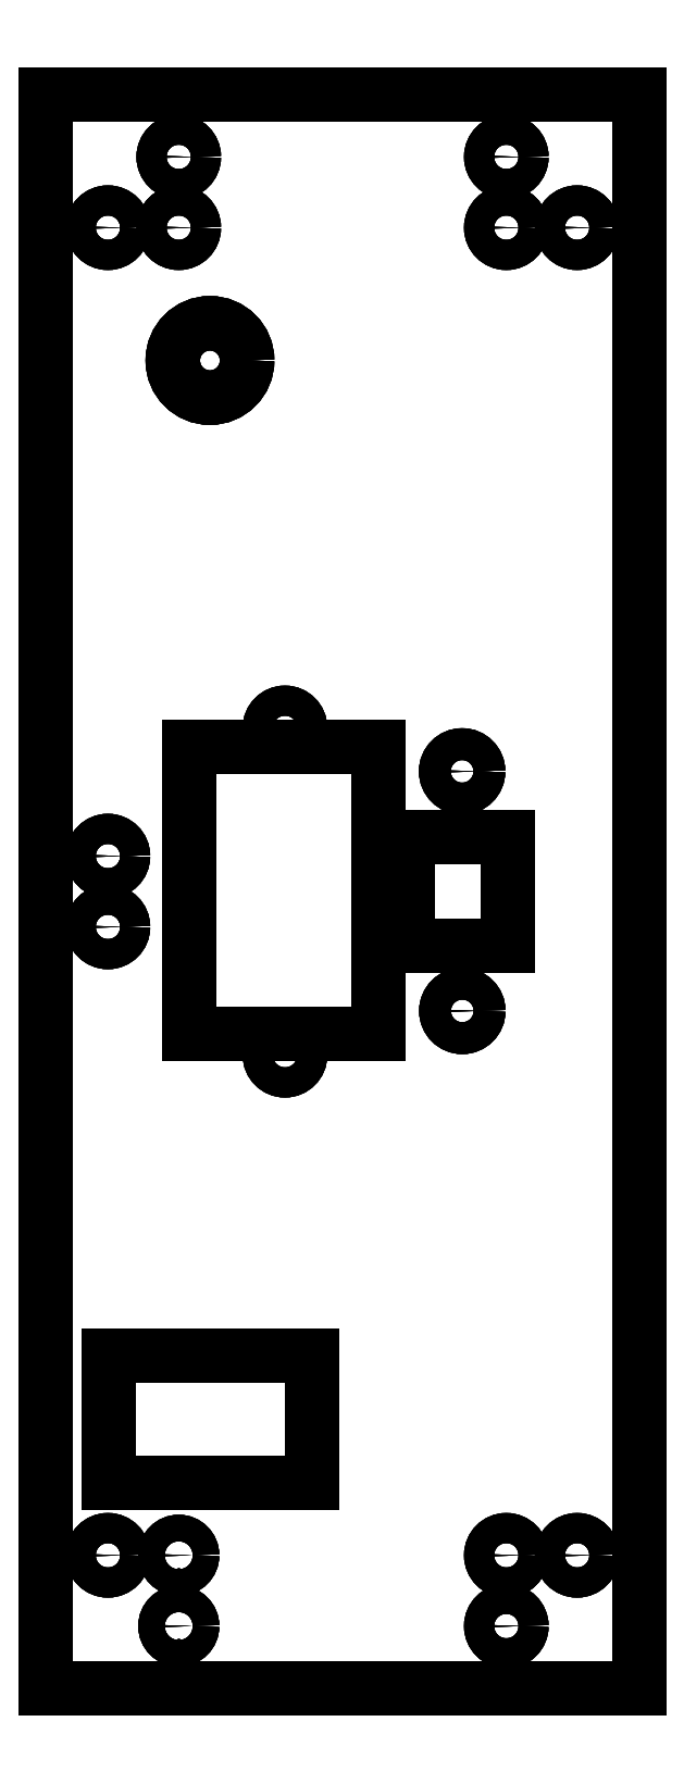
<metadata>
{"format":"dxf","ext":"dxf","renderer":"ezdxf+matplotlib","layout":"modelspace","background":"white","min_lineweight":24,"dpi":150}
</metadata>
<code>
0
SECTION
2
ENTITIES
0
LINE
8
Extrude289
10
70
20
233
30
-3
11
70
21
233
31
-1.554e-14
0
LINE
8
Extrude289
10
70
20
53
30
-3
11
70
21
53
31
-1.554e-14
0
LINE
8
Extrude289
10
70
20
233
30
-3
11
70
21
53
31
-3
0
LINE
8
Extrude289
10
70
20
233
30
-1.554e-14
11
70
21
53
31
-1.554e-14
0
LINE
8
Extrude289
10
70
20
53
30
-3
11
70
21
53
31
-1.554e-14
0
LINE
8
Extrude289
10
3
20
53
30
-3
11
3
21
53
31
-6.661e-16
0
LINE
8
Extrude289
10
70
20
53
30
-3
11
3
21
53
31
-3
0
LINE
8
Extrude289
10
70
20
53
30
-1.554e-14
11
3
21
53
31
-6.661e-16
0
LINE
8
Extrude289
10
3
20
53
30
-3
11
3
21
53
31
-6.661e-16
0
LINE
8
Extrude289
10
3
20
233
30
-3
11
3
21
233
31
-6.661e-16
0
LINE
8
Extrude289
10
3
20
53
30
-3
11
3
21
233
31
-3
0
LINE
8
Extrude289
10
3
20
53
30
-6.661e-16
11
3
21
233
31
-6.661e-16
0
LINE
8
Extrude289
10
3
20
233
30
-3
11
3
21
233
31
-6.661e-16
0
LINE
8
Extrude289
10
70
20
233
30
-3
11
70
21
233
31
-1.554e-14
0
LINE
8
Extrude289
10
3
20
233
30
-3
11
70
21
233
31
-3
0
LINE
8
Extrude289
10
3
20
233
30
-6.661e-16
11
70
21
233
31
-1.554e-14
0
LINE
8
Extrude289
10
40.59
20
159.3
30
-3
11
40.59
21
159.3
31
-9.014e-15
0
LINE
8
Extrude289
10
40.59
20
126.9
30
-3
11
40.59
21
126.9
31
-9.014e-15
0
LINE
8
Extrude289
10
40.59
20
159.3
30
-3
11
40.59
21
126.9
31
-3
0
LINE
8
Extrude289
10
40.59
20
159.3
30
-9.014e-15
11
40.59
21
126.9
31
-9.014e-15
0
LINE
8
Extrude289
10
40.59
20
126.9
30
-3
11
40.59
21
126.9
31
-9.014e-15
0
LINE
8
Extrude289
10
19.19
20
126.9
30
-3
11
19.19
21
126.9
31
-4.262e-15
0
LINE
8
Extrude289
10
40.59
20
126.9
30
-3
11
19.19
21
126.9
31
-3
0
LINE
8
Extrude289
10
40.59
20
126.9
30
-9.014e-15
11
19.19
21
126.9
31
-4.262e-15
0
LINE
8
Extrude289
10
19.19
20
126.9
30
-3
11
19.19
21
126.9
31
-4.262e-15
0
LINE
8
Extrude289
10
19.19
20
159.3
30
-3
11
19.19
21
159.3
31
-4.262e-15
0
LINE
8
Extrude289
10
19.19
20
126.9
30
-3
11
19.19
21
159.3
31
-3
0
LINE
8
Extrude289
10
19.19
20
126.9
30
-4.262e-15
11
19.19
21
159.3
31
-4.262e-15
0
LINE
8
Extrude289
10
19.19
20
159.3
30
-3
11
19.19
21
159.3
31
-4.262e-15
0
LINE
8
Extrude289
10
40.59
20
159.3
30
-3
11
40.59
21
159.3
31
-9.014e-15
0
LINE
8
Extrude289
10
19.19
20
159.3
30
-3
11
40.59
21
159.3
31
-3
0
LINE
8
Extrude289
10
19.19
20
159.3
30
-4.262e-15
11
40.59
21
159.3
31
-9.014e-15
0
LINE
8
Extrude289
10
33.03
20
90.58
30
-3
11
33.03
21
90.58
31
-7.335e-15
0
LINE
8
Extrude289
10
33.03
20
76.18
30
-3
11
33.03
21
76.18
31
-7.335e-15
0
LINE
8
Extrude289
10
33.03
20
90.58
30
-3
11
33.03
21
76.18
31
-3
0
LINE
8
Extrude289
10
33.03
20
90.58
30
-7.335e-15
11
33.03
21
76.18
31
-7.335e-15
0
LINE
8
Extrude289
10
33.03
20
76.18
30
-3
11
33.03
21
76.18
31
-7.335e-15
0
LINE
8
Extrude289
10
10.13
20
76.18
30
-3
11
10.13
21
76.18
31
-2.25e-15
0
LINE
8
Extrude289
10
33.03
20
76.18
30
-3
11
10.13
21
76.18
31
-3
0
LINE
8
Extrude289
10
33.03
20
76.18
30
-7.335e-15
11
10.13
21
76.18
31
-2.25e-15
0
LINE
8
Extrude289
10
10.13
20
76.18
30
-3
11
10.13
21
76.18
31
-2.25e-15
0
LINE
8
Extrude289
10
10.13
20
90.58
30
-3
11
10.13
21
90.58
31
-2.25e-15
0
LINE
8
Extrude289
10
10.13
20
76.18
30
-3
11
10.13
21
90.58
31
-3
0
LINE
8
Extrude289
10
10.13
20
76.18
30
-2.25e-15
11
10.13
21
90.58
31
-2.25e-15
0
LINE
8
Extrude289
10
10.13
20
90.58
30
-3
11
10.13
21
90.58
31
-2.25e-15
0
LINE
8
Extrude289
10
33.03
20
90.58
30
-3
11
33.03
21
90.58
31
-7.335e-15
0
LINE
8
Extrude289
10
10.13
20
90.58
30
-3
11
33.03
21
90.58
31
-3
0
LINE
8
Extrude289
10
10.13
20
90.58
30
-2.25e-15
11
33.03
21
90.58
31
-7.335e-15
0
LINE
8
Extrude289
10
55.13
20
149.1
30
-3
11
55.13
21
149.1
31
-1.224e-14
0
LINE
8
Extrude289
10
55.13
20
136.9
30
-3
11
55.13
21
136.9
31
-1.224e-14
0
LINE
8
Extrude289
10
55.13
20
149.1
30
-3
11
55.13
21
136.9
31
-3
0
LINE
8
Extrude289
10
55.13
20
149.1
30
-1.224e-14
11
55.13
21
136.9
31
-1.224e-14
0
LINE
8
Extrude289
10
55.13
20
136.9
30
-3
11
55.13
21
136.9
31
-1.224e-14
0
LINE
8
Extrude289
10
43.93
20
136.9
30
-3
11
43.93
21
136.9
31
-9.754e-15
0
LINE
8
Extrude289
10
55.13
20
136.9
30
-3
11
43.93
21
136.9
31
-3
0
LINE
8
Extrude289
10
55.13
20
136.9
30
-1.224e-14
11
43.93
21
136.9
31
-9.754e-15
0
LINE
8
Extrude289
10
43.93
20
136.9
30
-3
11
43.93
21
136.9
31
-9.754e-15
0
LINE
8
Extrude289
10
43.93
20
149.1
30
-3
11
43.93
21
149.1
31
-9.754e-15
0
LINE
8
Extrude289
10
43.93
20
136.9
30
-3
11
43.93
21
149.1
31
-3
0
LINE
8
Extrude289
10
43.93
20
136.9
30
-9.754e-15
11
43.93
21
149.1
31
-9.754e-15
0
LINE
8
Extrude289
10
43.93
20
149.1
30
-3
11
43.93
21
149.1
31
-9.754e-15
0
LINE
8
Extrude289
10
55.13
20
149.1
30
-3
11
55.13
21
149.1
31
-1.224e-14
0
LINE
8
Extrude289
10
43.93
20
149.1
30
-3
11
55.13
21
149.1
31
-3
0
LINE
8
Extrude289
10
43.93
20
149.1
30
-9.754e-15
11
55.13
21
149.1
31
-1.224e-14
0
LINE
8
Extrude289
10
21.52
20
198.8
30
-3
11
21.52
21
198.8
31
-4.779e-15
0
LINE
8
Extrude289
10
21.52
20
198.8
30
-3
11
21.52
21
198.8
31
-4.779e-15
0
CIRCLE
8
Extrude289
10
21.52
20
203
40
4.2
0
CIRCLE
8
Extrude289
10
21.52
20
203
40
4.2
0
LINE
8
Extrude289
10
50.01
20
154.8
30
-3
11
50.01
21
154.8
31
-1.11e-14
0
LINE
8
Extrude289
10
50.01
20
154.8
30
-3
11
50.01
21
154.8
31
-1.11e-14
0
CIRCLE
8
Extrude289
10
50.01
20
156.6
40
1.8
0
CIRCLE
8
Extrude289
10
50.01
20
156.6
40
1.8
0
LINE
8
Extrude289
10
50.03
20
127.7
30
-3
11
50.03
21
127.7
31
-1.111e-14
0
LINE
8
Extrude289
10
50.03
20
127.7
30
-3
11
50.03
21
127.7
31
-1.111e-14
0
CIRCLE
8
Extrude289
10
50.03
20
129.5
40
1.8
0
CIRCLE
8
Extrude289
10
50.03
20
129.5
40
1.8
0
LINE
8
Extrude289
10
63
20
66.3
30
-3
11
63
21
66.3
31
-1.399e-14
0
LINE
8
Extrude289
10
63
20
66.3
30
-3
11
63
21
66.3
31
-1.399e-14
0
CIRCLE
8
Extrude289
10
63
20
68
40
1.7
0
CIRCLE
8
Extrude289
10
63
20
68
40
1.7
0
LINE
8
Extrude289
10
55
20
66.3
30
-3
11
55
21
66.3
31
-1.221e-14
0
LINE
8
Extrude289
10
55
20
66.3
30
-3
11
55
21
66.3
31
-1.221e-14
0
CIRCLE
8
Extrude289
10
55
20
68
40
1.7
0
CIRCLE
8
Extrude289
10
55
20
68
40
1.7
0
LINE
8
Extrude289
10
55
20
58.3
30
-3
11
55
21
58.3
31
-1.221e-14
0
LINE
8
Extrude289
10
55
20
58.3
30
-3
11
55
21
58.3
31
-1.221e-14
0
CIRCLE
8
Extrude289
10
55
20
60
40
1.7
0
CIRCLE
8
Extrude289
10
55
20
60
40
1.7
0
LINE
8
Extrude289
10
30
20
122.8
30
-3
11
30
21
122.8
31
-6.661e-15
0
LINE
8
Extrude289
10
30
20
122.8
30
-3
11
30
21
122.8
31
-6.661e-15
0
CIRCLE
8
Extrude289
10
30
20
124.5
40
1.7
0
CIRCLE
8
Extrude289
10
30
20
124.5
40
1.7
0
LINE
8
Extrude289
10
10
20
66.3
30
-3
11
10
21
66.3
31
-2.22e-15
0
LINE
8
Extrude289
10
10
20
66.3
30
-3
11
10
21
66.3
31
-2.22e-15
0
CIRCLE
8
Extrude289
10
10
20
68
40
1.7
0
CIRCLE
8
Extrude289
10
10
20
68
40
1.7
0
LINE
8
Extrude289
10
63
20
216.3
30
-3
11
63
21
216.3
31
-1.399e-14
0
LINE
8
Extrude289
10
63
20
216.3
30
-3
11
63
21
216.3
31
-1.399e-14
0
CIRCLE
8
Extrude289
10
63
20
218
40
1.7
0
CIRCLE
8
Extrude289
10
63
20
218
40
1.7
0
LINE
8
Extrude289
10
55
20
216.3
30
-3
11
55
21
216.3
31
-1.221e-14
0
LINE
8
Extrude289
10
55
20
216.3
30
-3
11
55
21
216.3
31
-1.221e-14
0
CIRCLE
8
Extrude289
10
55
20
218
40
1.7
0
CIRCLE
8
Extrude289
10
55
20
218
40
1.7
0
LINE
8
Extrude289
10
55
20
224.3
30
-3
11
55
21
224.3
31
-1.221e-14
0
LINE
8
Extrude289
10
55
20
224.3
30
-3
11
55
21
224.3
31
-1.221e-14
0
CIRCLE
8
Extrude289
10
55
20
226
40
1.7
0
CIRCLE
8
Extrude289
10
55
20
226
40
1.7
0
LINE
8
Extrude289
10
30
20
159.8
30
-3
11
30
21
159.8
31
-6.661e-15
0
LINE
8
Extrude289
10
30
20
159.8
30
-3
11
30
21
159.8
31
-6.661e-15
0
CIRCLE
8
Extrude289
10
30
20
161.5
40
1.7
0
CIRCLE
8
Extrude289
10
30
20
161.5
40
1.7
0
LINE
8
Extrude289
10
10
20
145.3
30
-3
11
10
21
145.3
31
-2.22e-15
0
LINE
8
Extrude289
10
10
20
145.3
30
-3
11
10
21
145.3
31
-2.22e-15
0
CIRCLE
8
Extrude289
10
10
20
147
40
1.7
0
CIRCLE
8
Extrude289
10
10
20
147
40
1.7
0
LINE
8
Extrude289
10
10
20
137.3
30
-3
11
10
21
137.3
31
-2.22e-15
0
LINE
8
Extrude289
10
10
20
137.3
30
-3
11
10
21
137.3
31
-2.22e-15
0
CIRCLE
8
Extrude289
10
10
20
139
40
1.7
0
CIRCLE
8
Extrude289
10
10
20
139
40
1.7
0
LINE
8
Extrude289
10
10
20
216.3
30
-3
11
10
21
216.3
31
-2.22e-15
0
LINE
8
Extrude289
10
10
20
216.3
30
-3
11
10
21
216.3
31
-2.22e-15
0
CIRCLE
8
Extrude289
10
10
20
218
40
1.7
0
CIRCLE
8
Extrude289
10
10
20
218
40
1.7
0
LINE
8
Extrude289
10
18
20
216.3
30
-3
11
18
21
216.3
31
-3.997e-15
0
LINE
8
Extrude289
10
18
20
216.3
30
-3
11
18
21
216.3
31
-3.997e-15
0
CIRCLE
8
Extrude289
10
18
20
218
40
1.7
0
CIRCLE
8
Extrude289
10
18
20
218
40
1.7
0
LINE
8
Extrude289
10
18
20
224.3
30
-3
11
18
21
224.3
31
-3.997e-15
0
LINE
8
Extrude289
10
18
20
224.3
30
-3
11
18
21
224.3
31
-3.997e-15
0
CIRCLE
8
Extrude289
10
18
20
226
40
1.7
0
CIRCLE
8
Extrude289
10
18
20
226
40
1.7
0
LINE
8
Extrude289
10
18
20
66.5
30
-3
11
18
21
66.5
31
-3.997e-15
0
LINE
8
Extrude289
10
18
20
66.5
30
-3
11
18
21
66.5
31
-3.997e-15
0
CIRCLE
8
Extrude289
10
18
20
68
40
1.5
0
CIRCLE
8
Extrude289
10
18
20
68
40
1.5
0
LINE
8
Extrude289
10
18
20
58.5
30
-3
11
18
21
58.5
31
-3.997e-15
0
LINE
8
Extrude289
10
18
20
58.5
30
-3
11
18
21
58.5
31
-3.997e-15
0
CIRCLE
8
Extrude289
10
18
20
60
40
1.5
0
CIRCLE
8
Extrude289
10
18
20
60
40
1.5
0
LINE
8
Extrude289
10
70
20
233
30
-3
11
70
21
53
31
-3
0
LINE
8
Extrude289
10
70
20
53
30
-3
11
3
21
53
31
-3
0
LINE
8
Extrude289
10
3
20
53
30
-3
11
3
21
233
31
-3
0
LINE
8
Extrude289
10
3
20
233
30
-3
11
70
21
233
31
-3
0
LINE
8
Extrude289
10
40.59
20
159.3
30
-3
11
40.59
21
126.9
31
-3
0
LINE
8
Extrude289
10
40.59
20
126.9
30
-3
11
19.19
21
126.9
31
-3
0
LINE
8
Extrude289
10
19.19
20
126.9
30
-3
11
19.19
21
159.3
31
-3
0
LINE
8
Extrude289
10
19.19
20
159.3
30
-3
11
40.59
21
159.3
31
-3
0
LINE
8
Extrude289
10
33.03
20
90.58
30
-3
11
33.03
21
76.18
31
-3
0
LINE
8
Extrude289
10
33.03
20
76.18
30
-3
11
10.13
21
76.18
31
-3
0
LINE
8
Extrude289
10
10.13
20
76.18
30
-3
11
10.13
21
90.58
31
-3
0
LINE
8
Extrude289
10
10.13
20
90.58
30
-3
11
33.03
21
90.58
31
-3
0
LINE
8
Extrude289
10
55.13
20
149.1
30
-3
11
55.13
21
136.9
31
-3
0
LINE
8
Extrude289
10
55.13
20
136.9
30
-3
11
43.93
21
136.9
31
-3
0
LINE
8
Extrude289
10
43.93
20
136.9
30
-3
11
43.93
21
149.1
31
-3
0
LINE
8
Extrude289
10
43.93
20
149.1
30
-3
11
55.13
21
149.1
31
-3
0
CIRCLE
8
Extrude289
10
21.52
20
203
40
4.2
0
CIRCLE
8
Extrude289
10
50.01
20
156.6
40
1.8
0
CIRCLE
8
Extrude289
10
50.03
20
129.5
40
1.8
0
CIRCLE
8
Extrude289
10
63
20
68
40
1.7
0
CIRCLE
8
Extrude289
10
55
20
68
40
1.7
0
CIRCLE
8
Extrude289
10
55
20
60
40
1.7
0
CIRCLE
8
Extrude289
10
30
20
124.5
40
1.7
0
CIRCLE
8
Extrude289
10
10
20
68
40
1.7
0
CIRCLE
8
Extrude289
10
63
20
218
40
1.7
0
CIRCLE
8
Extrude289
10
55
20
218
40
1.7
0
CIRCLE
8
Extrude289
10
55
20
226
40
1.7
0
CIRCLE
8
Extrude289
10
30
20
161.5
40
1.7
0
CIRCLE
8
Extrude289
10
10
20
147
40
1.7
0
CIRCLE
8
Extrude289
10
10
20
139
40
1.7
0
CIRCLE
8
Extrude289
10
10
20
218
40
1.7
0
CIRCLE
8
Extrude289
10
18
20
218
40
1.7
0
CIRCLE
8
Extrude289
10
18
20
226
40
1.7
0
CIRCLE
8
Extrude289
10
18
20
68
40
1.5
0
CIRCLE
8
Extrude289
10
18
20
60
40
1.5
0
LINE
8
Extrude289
10
70
20
233
30
-1.554e-14
11
70
21
53
31
-1.554e-14
0
LINE
8
Extrude289
10
70
20
53
30
-1.554e-14
11
3
21
53
31
-6.661e-16
0
LINE
8
Extrude289
10
3
20
53
30
-6.661e-16
11
3
21
233
31
-6.661e-16
0
LINE
8
Extrude289
10
3
20
233
30
-6.661e-16
11
70
21
233
31
-1.554e-14
0
LINE
8
Extrude289
10
40.59
20
159.3
30
-9.014e-15
11
40.59
21
126.9
31
-9.014e-15
0
LINE
8
Extrude289
10
40.59
20
126.9
30
-9.014e-15
11
19.19
21
126.9
31
-4.262e-15
0
LINE
8
Extrude289
10
19.19
20
126.9
30
-4.262e-15
11
19.19
21
159.3
31
-4.262e-15
0
LINE
8
Extrude289
10
19.19
20
159.3
30
-4.262e-15
11
40.59
21
159.3
31
-9.014e-15
0
LINE
8
Extrude289
10
33.03
20
90.58
30
-7.335e-15
11
33.03
21
76.18
31
-7.335e-15
0
LINE
8
Extrude289
10
33.03
20
76.18
30
-7.335e-15
11
10.13
21
76.18
31
-2.25e-15
0
LINE
8
Extrude289
10
10.13
20
76.18
30
-2.25e-15
11
10.13
21
90.58
31
-2.25e-15
0
LINE
8
Extrude289
10
10.13
20
90.58
30
-2.25e-15
11
33.03
21
90.58
31
-7.335e-15
0
LINE
8
Extrude289
10
55.13
20
149.1
30
-1.224e-14
11
55.13
21
136.9
31
-1.224e-14
0
LINE
8
Extrude289
10
55.13
20
136.9
30
-1.224e-14
11
43.93
21
136.9
31
-9.754e-15
0
LINE
8
Extrude289
10
43.93
20
136.9
30
-9.754e-15
11
43.93
21
149.1
31
-9.754e-15
0
LINE
8
Extrude289
10
43.93
20
149.1
30
-9.754e-15
11
55.13
21
149.1
31
-1.224e-14
0
CIRCLE
8
Extrude289
10
21.52
20
203
40
4.2
0
CIRCLE
8
Extrude289
10
50.01
20
156.6
40
1.8
0
CIRCLE
8
Extrude289
10
50.03
20
129.5
40
1.8
0
CIRCLE
8
Extrude289
10
63
20
68
40
1.7
0
CIRCLE
8
Extrude289
10
55
20
68
40
1.7
0
CIRCLE
8
Extrude289
10
55
20
60
40
1.7
0
CIRCLE
8
Extrude289
10
30
20
124.5
40
1.7
0
CIRCLE
8
Extrude289
10
10
20
68
40
1.7
0
CIRCLE
8
Extrude289
10
63
20
218
40
1.7
0
CIRCLE
8
Extrude289
10
55
20
218
40
1.7
0
CIRCLE
8
Extrude289
10
55
20
226
40
1.7
0
CIRCLE
8
Extrude289
10
30
20
161.5
40
1.7
0
CIRCLE
8
Extrude289
10
10
20
147
40
1.7
0
CIRCLE
8
Extrude289
10
10
20
139
40
1.7
0
CIRCLE
8
Extrude289
10
10
20
218
40
1.7
0
CIRCLE
8
Extrude289
10
18
20
218
40
1.7
0
CIRCLE
8
Extrude289
10
18
20
226
40
1.7
0
CIRCLE
8
Extrude289
10
18
20
68
40
1.5
0
CIRCLE
8
Extrude289
10
18
20
60
40
1.5
0
ENDSEC
0
EOF

</code>
